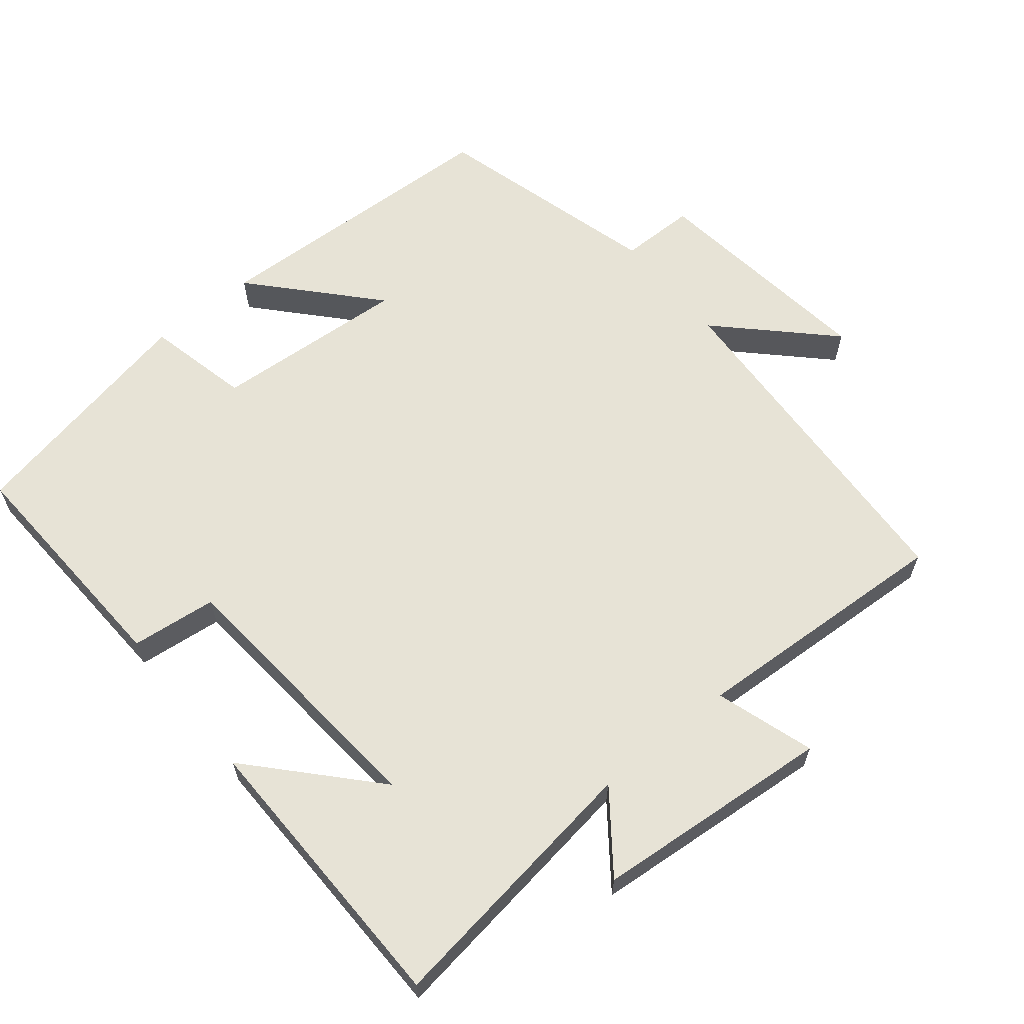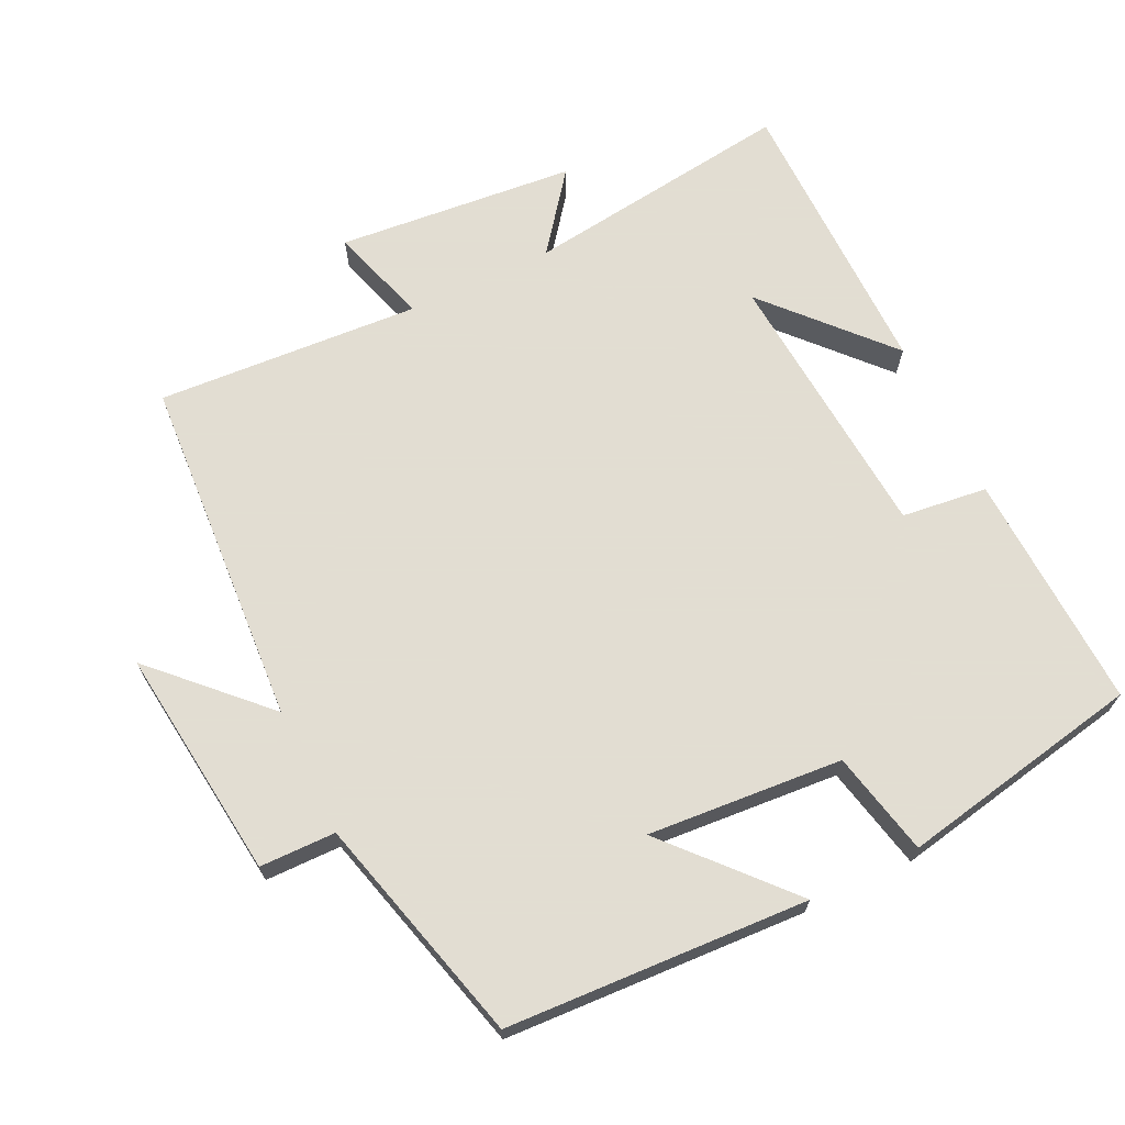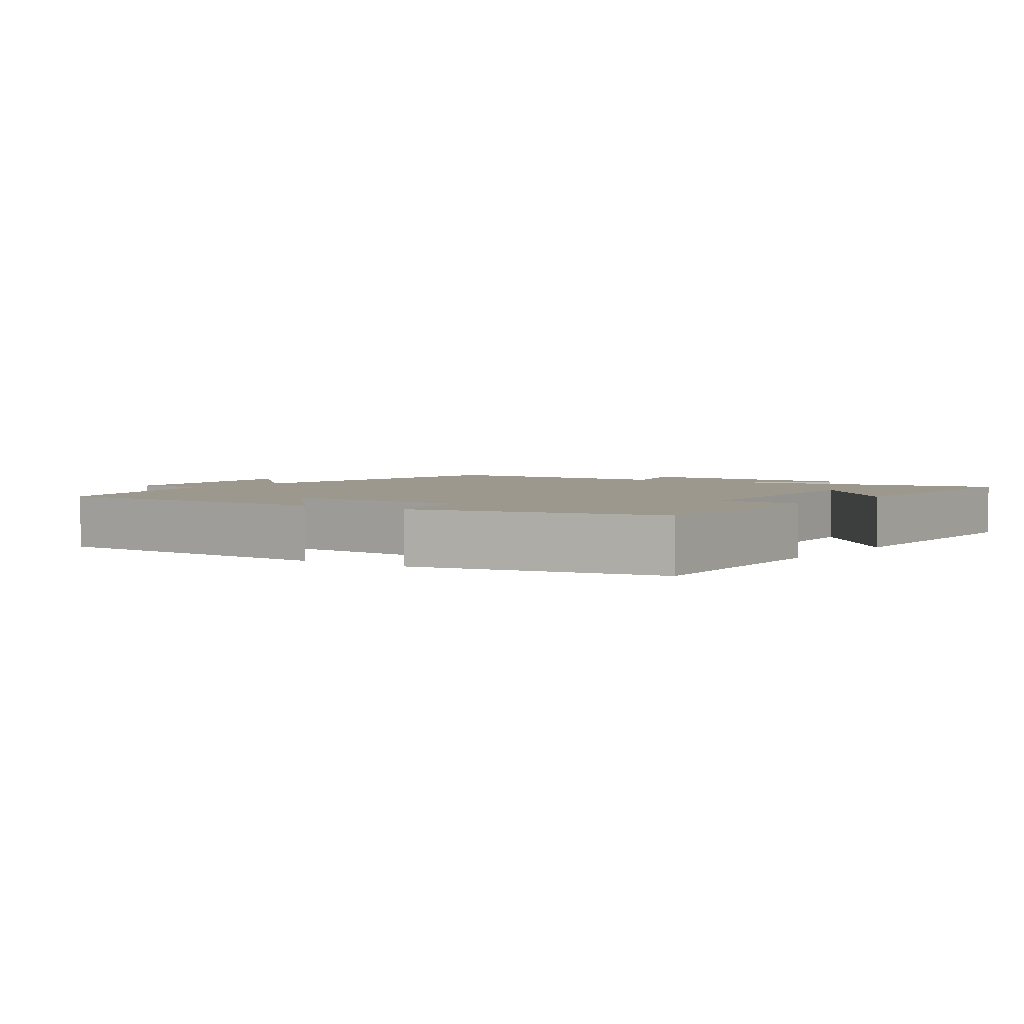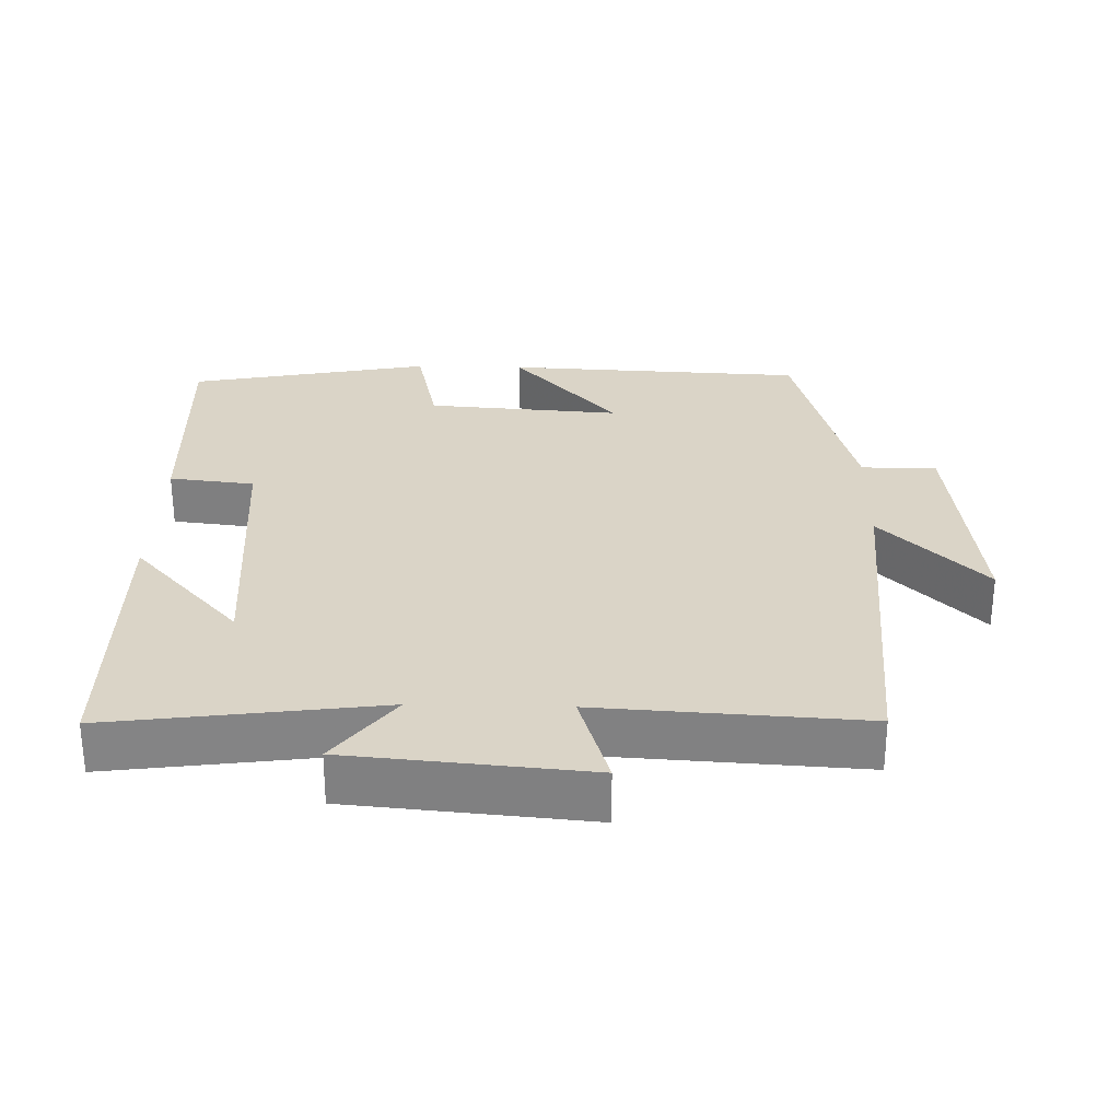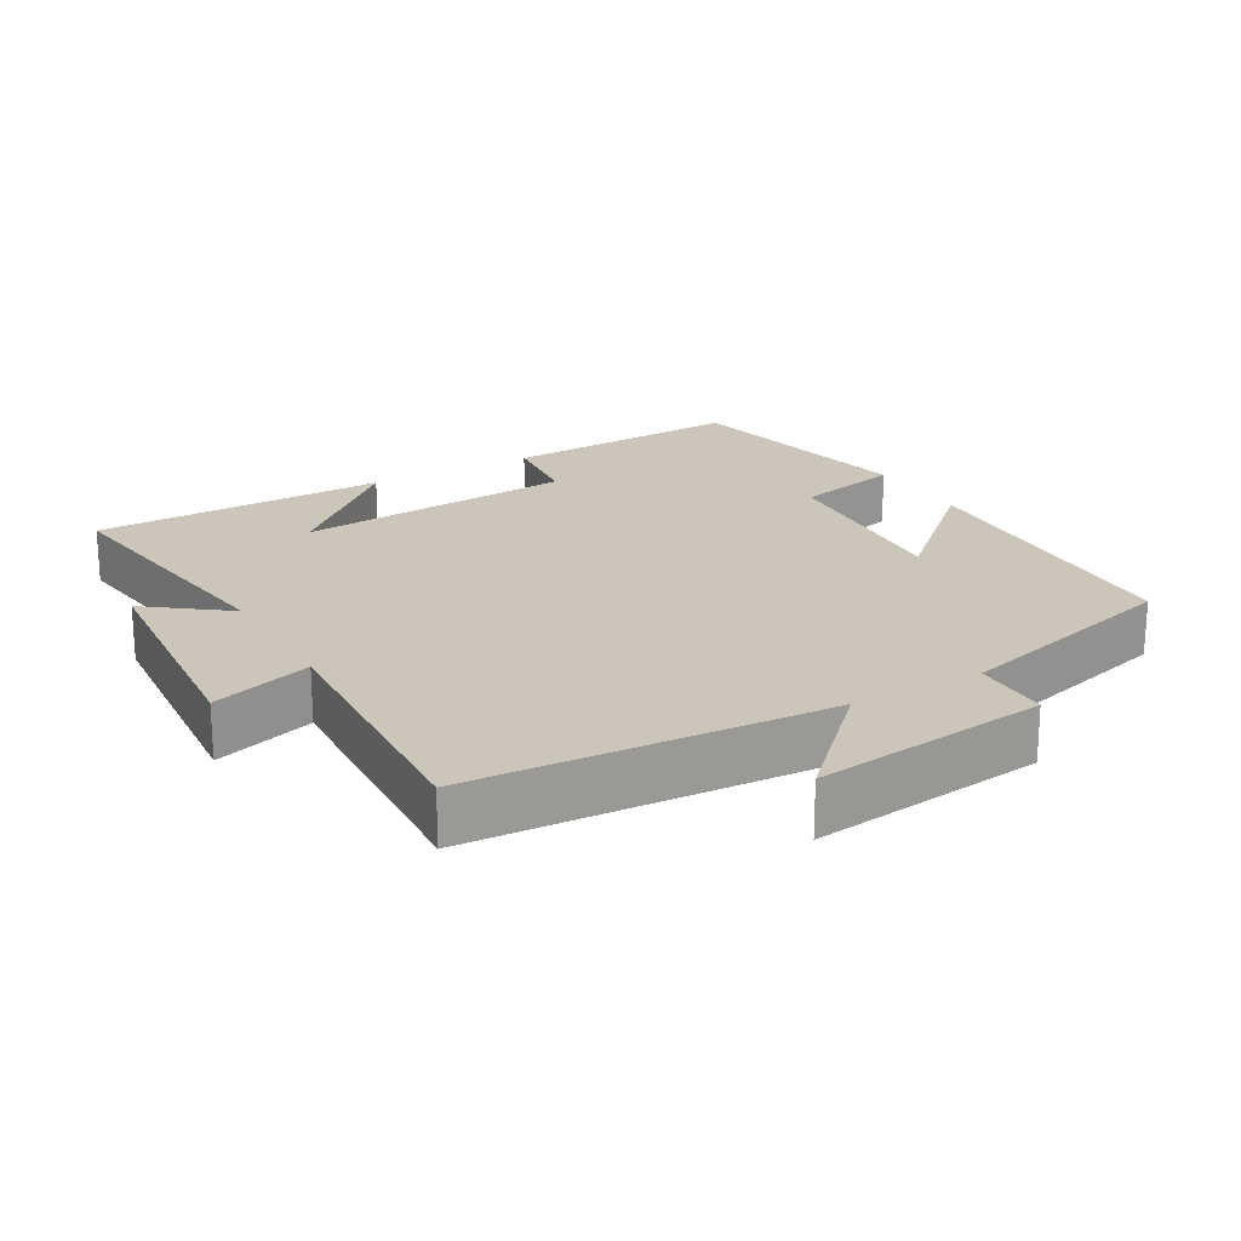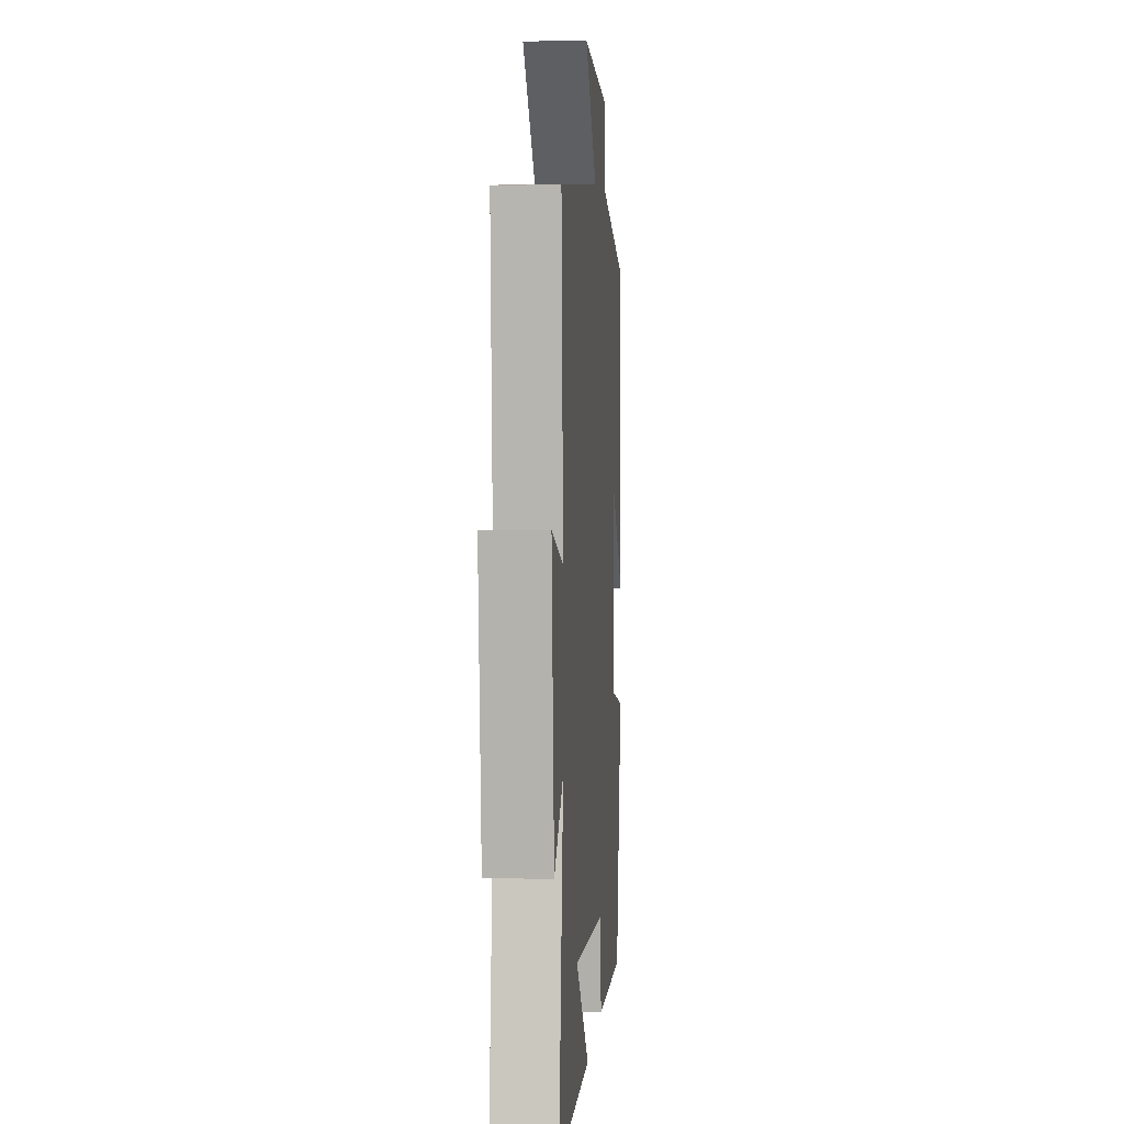
<metadata>
{"format":"obj","ext":"obj","renderer":"f3d","projection":"perspective","resolution":1024,"background":"white","views":[{"elev":62.7,"azim":-129.4,"up":"+Y"},{"elev":68.1,"azim":64.5,"up":"+Y"},{"elev":3.0,"azim":125.0,"up":"+Y"},{"elev":28.9,"azim":-88.5,"up":"+Y"},{"elev":20.8,"azim":-30.0,"up":"+Y"},{"elev":4.5,"azim":-85.5,"up":"+Z"}]}
</metadata>
<code>
v -0.522 0.07 0.47
v -0.025 0.07 0.5
v -0.172 0.07 0.647
v 0.156 0.07 0.607
v 0.157 0.07 0.5
v 0.48 0.07 0.413
v 0.5 0.07 -0.014
v 0.333 0.07 0.137
v 0.353 0.07 -0.139
v 0.5 0.07 -0.172
v 0.432 0.07 -0.515
v 0.095 0.07 -0.5
v 0.081 0.07 -0.379
v -0.309 0.07 -0.347
v -0.141 0.07 -0.5
v -0.552 0.07 -0.495
v -0.5 0.07 -0.113
v -0.61 0.07 -0.197
v -0.64 0.07 0.141
v -0.5 0.07 0.097
v -0.522 0 0.47
v -0.025 0 0.5
v -0.172 0 0.647
v 0.156 0 0.607
v 0.157 0 0.5
v 0.48 0 0.413
v 0.5 0 -0.014
v 0.333 0 0.137
v 0.353 0 -0.139
v 0.5 0 -0.172
v 0.432 0 -0.515
v 0.095 0 -0.5
v 0.081 0 -0.379
v -0.309 0 -0.347
v -0.141 0 -0.5
v -0.552 0 -0.495
v -0.5 0 -0.113
v -0.61 0 -0.197
v -0.64 0 0.141
v -0.5 0 0.097
f 17 18 19 20
f 14 15 16
f 14 16 17
f 13 14 17 20
f 11 12 13
f 10 11 13
f 9 10 13
f 20 1 2
f 13 20 2
f 9 13 2
f 8 9 2
f 7 8 2
f 6 7 2
f 5 6 2
f 2 3 4 5
f 40 39 38 37
f 36 35 34
f 37 36 34
f 40 37 34 33
f 33 32 31
f 33 31 30
f 33 30 29
f 22 21 40
f 22 40 33
f 22 33 29
f 22 29 28
f 22 28 27
f 22 27 26
f 22 26 25
f 25 24 23 22
f 1 21 22 2
f 2 22 23 3
f 3 23 24 4
f 4 24 25 5
f 5 25 26 6
f 6 26 27 7
f 7 27 28 8
f 8 28 29 9
f 9 29 30 10
f 10 30 31 11
f 11 31 32 12
f 12 32 33 13
f 13 33 34 14
f 14 34 35 15
f 15 35 36 16
f 16 36 37 17
f 17 37 38 18
f 18 38 39 19
f 19 39 40 20
f 20 40 21 1

</code>
